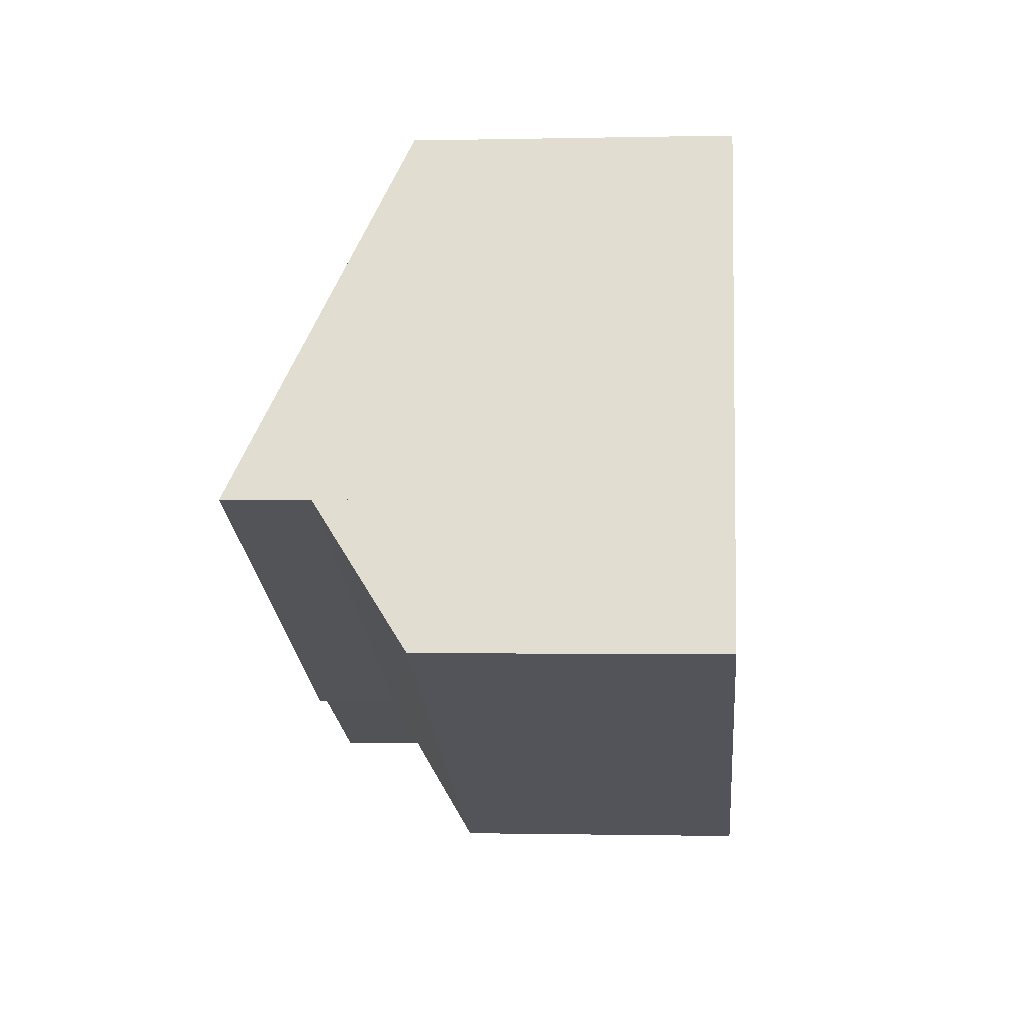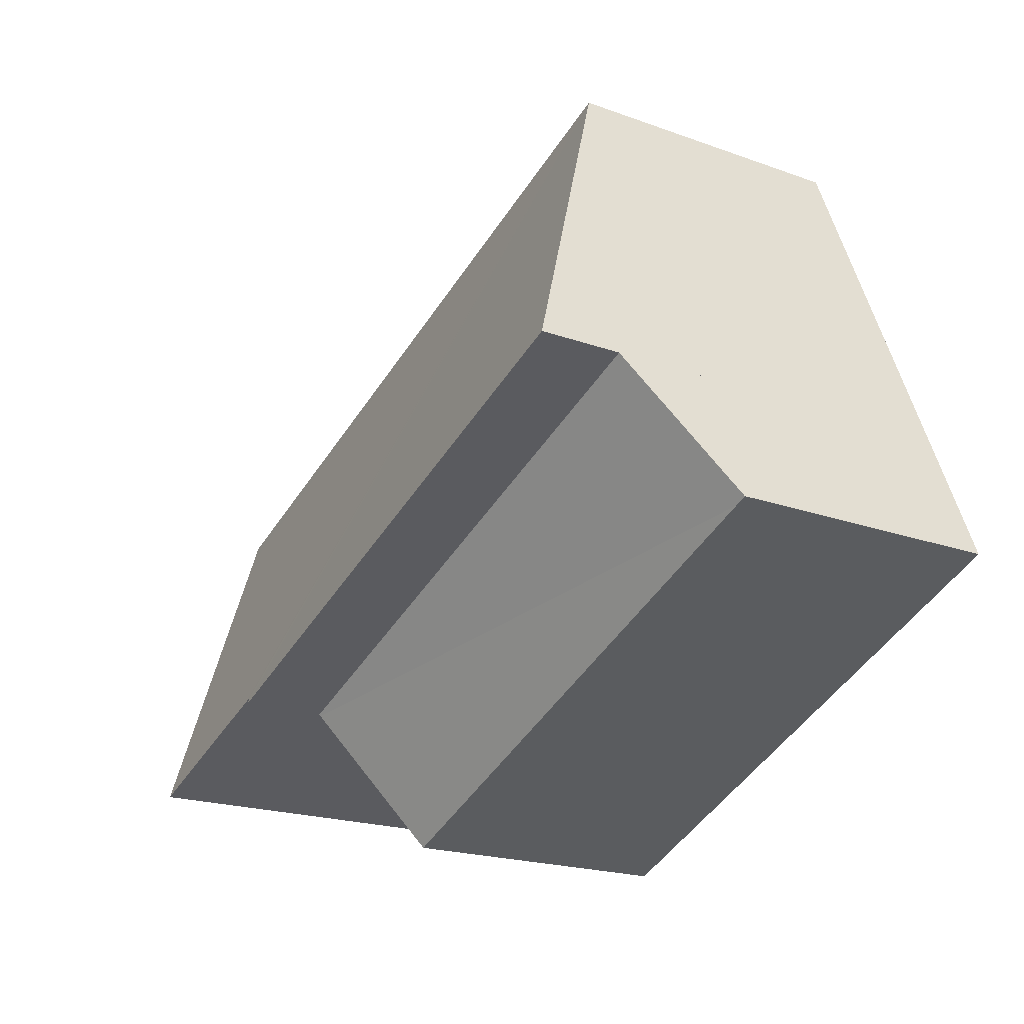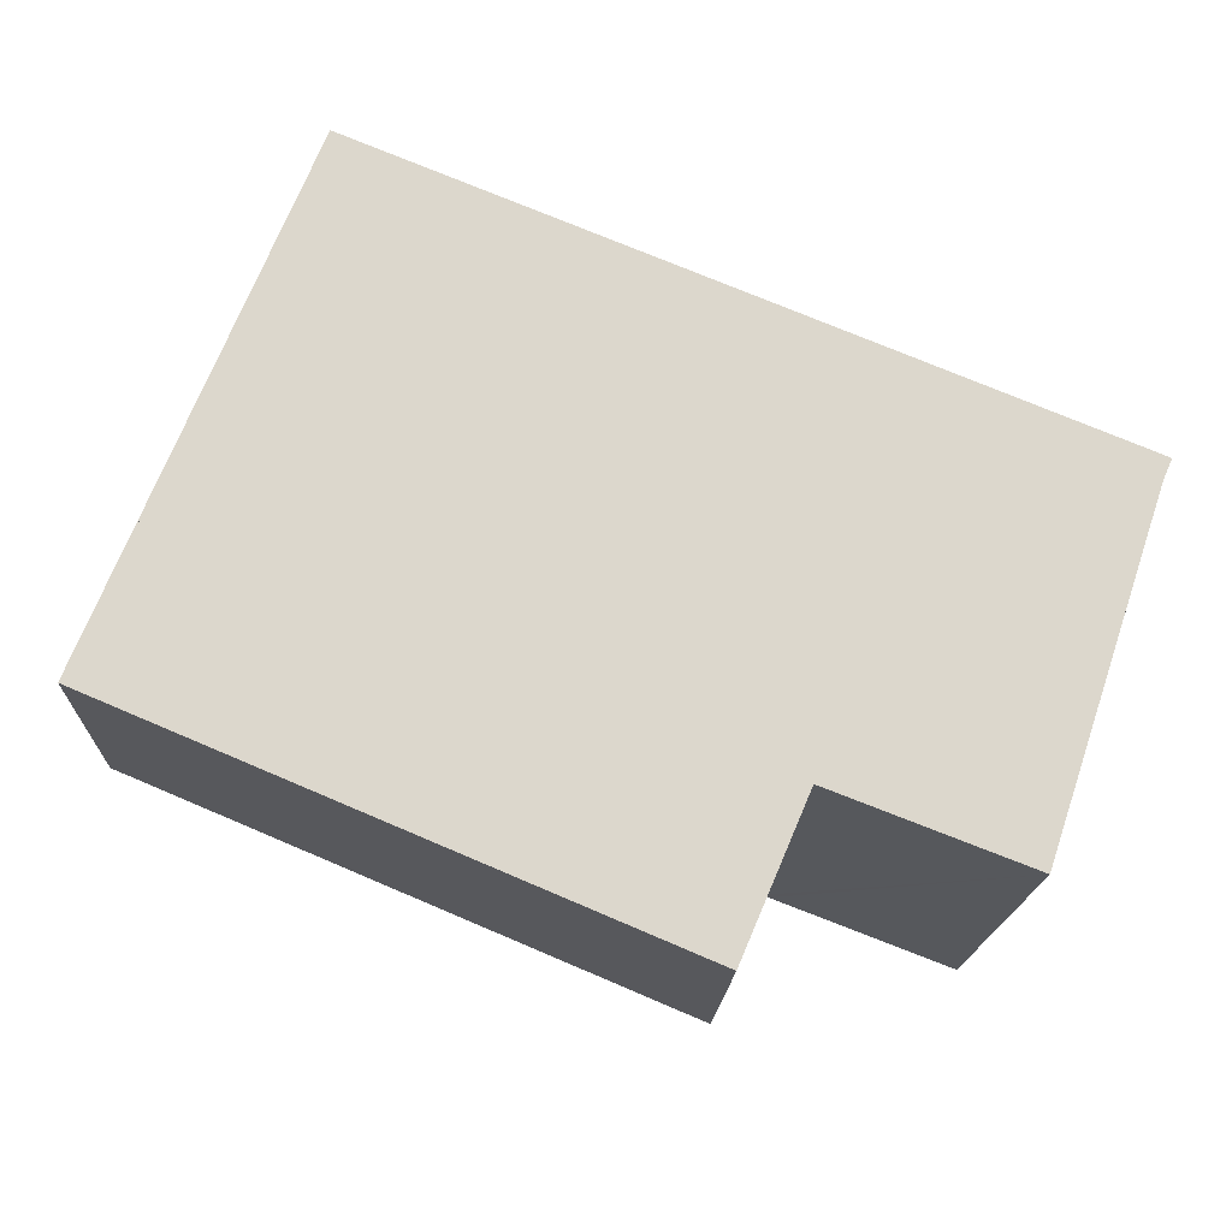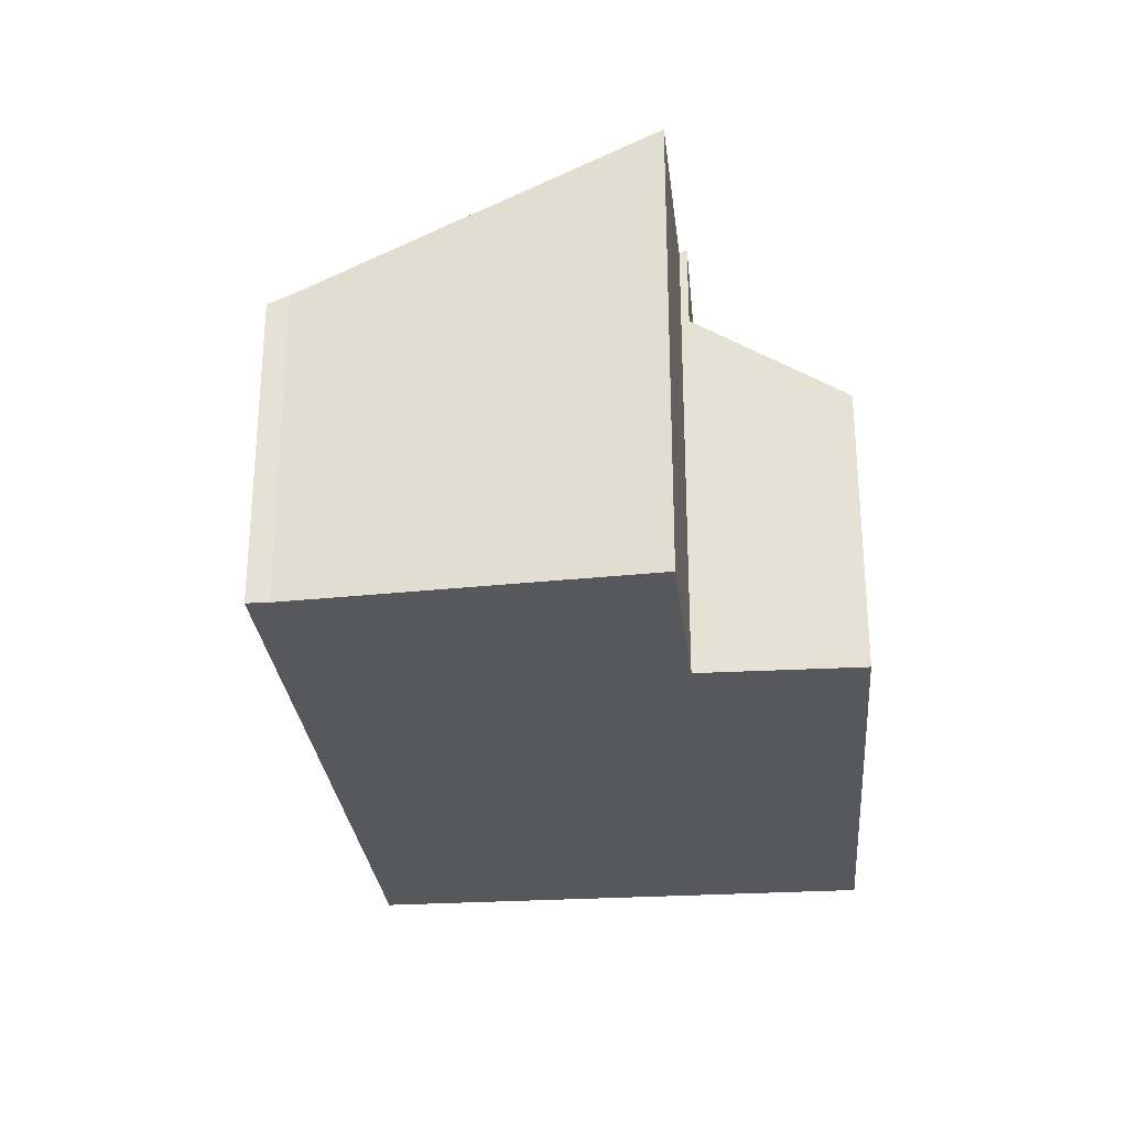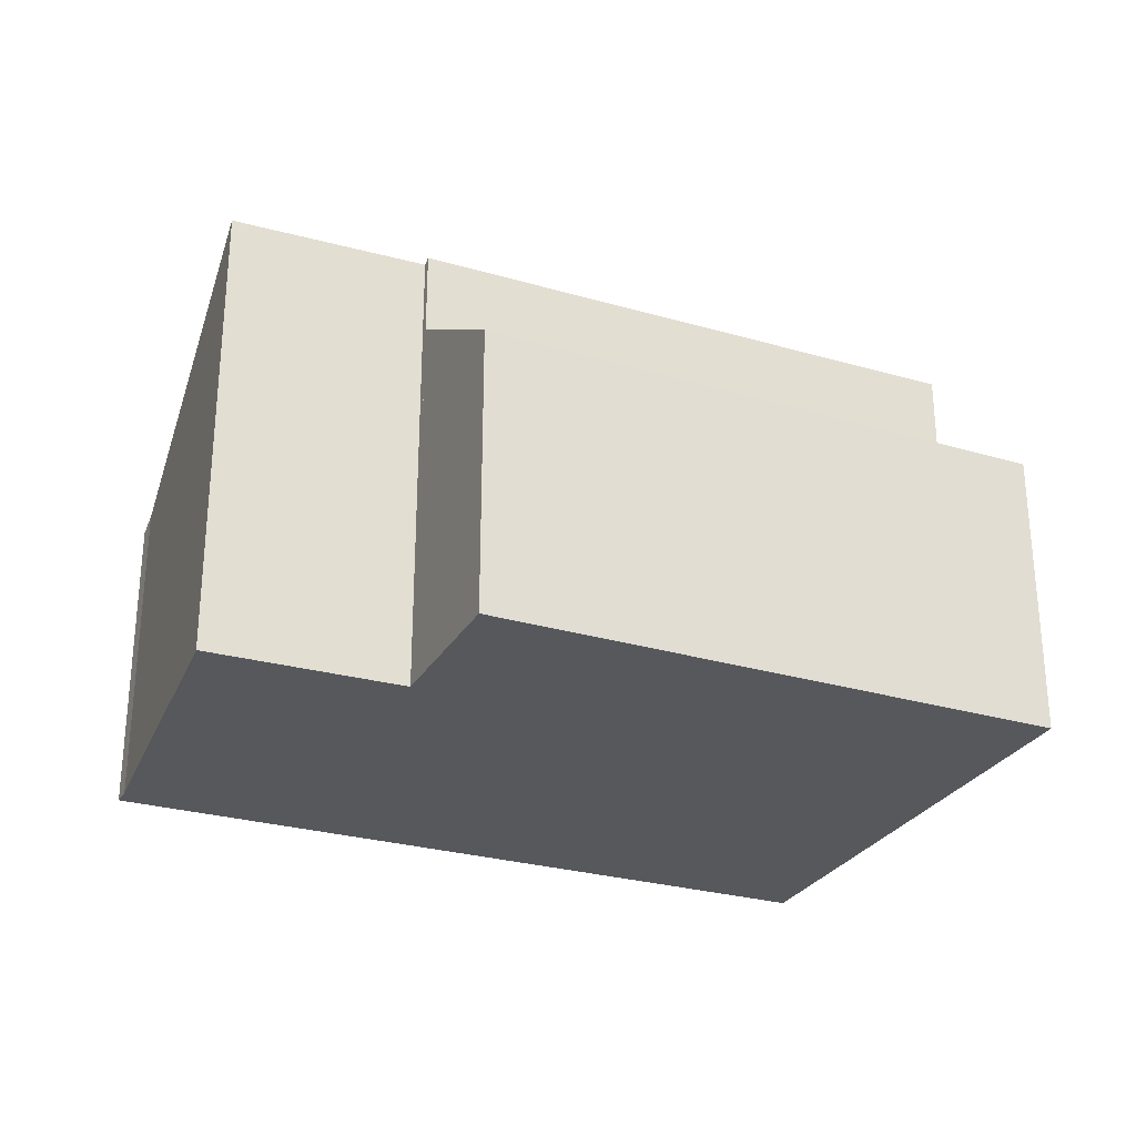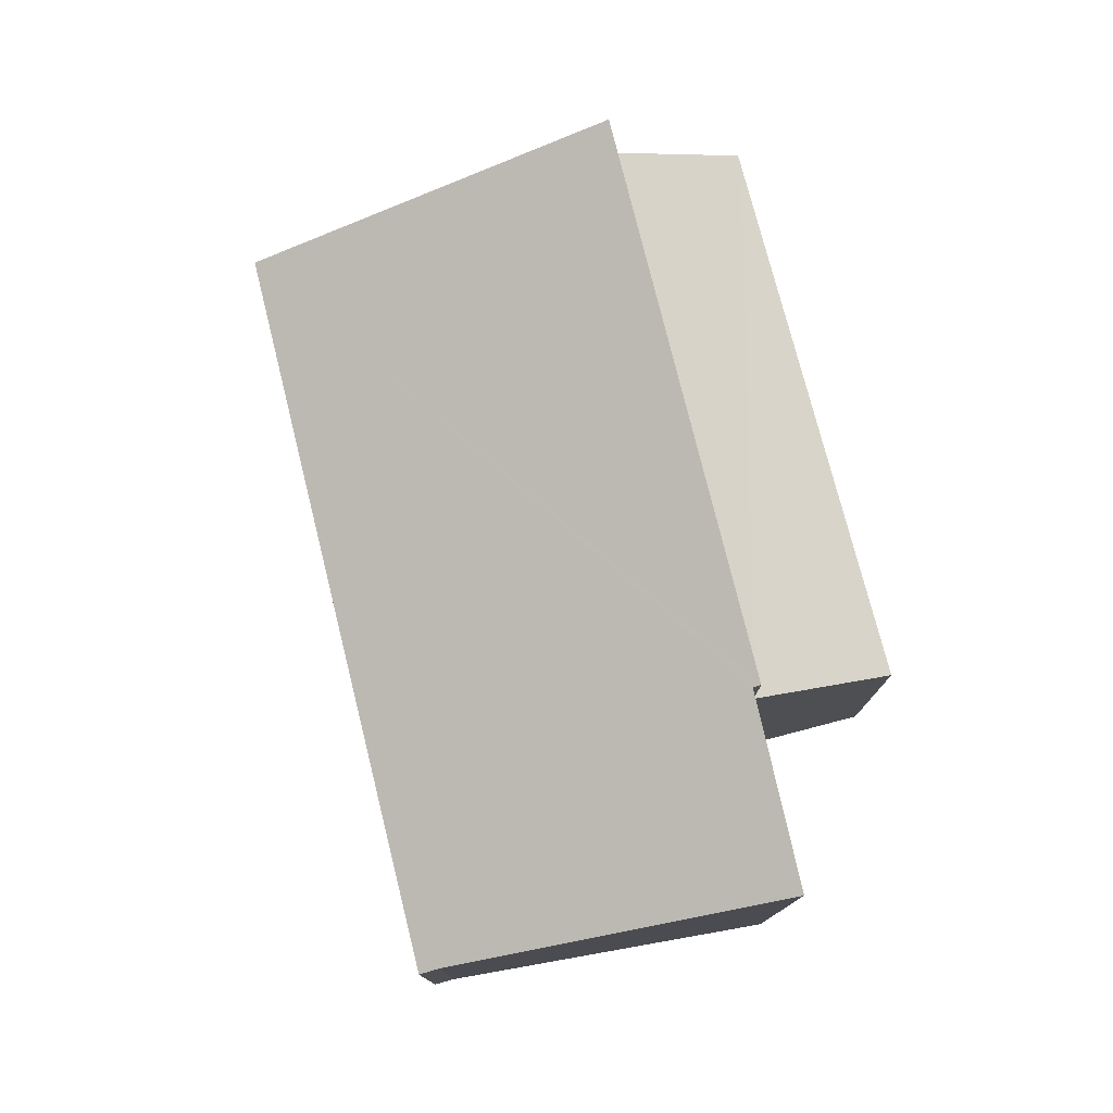
<metadata>
{"format":"obj","ext":"obj","renderer":"f3d","projection":"perspective","resolution":1024,"background":"white","views":[{"elev":-0.9,"azim":-85.1,"up":"+Z"},{"elev":-19.8,"azim":-123.9,"up":"+Z"},{"elev":-16.8,"azim":-2.1,"up":"+Z"},{"elev":-28.1,"azim":117.7,"up":"+Y"},{"elev":-27.9,"azim":178.5,"up":"+Y"},{"elev":77.6,"azim":98.3,"up":"+Y"}]}
</metadata>
<code>
v  12.56 8.044 -1.817
v  1.177 8.07 2.869
v  12.58 8.07 -1.78
v  0.253 6.072 -0.107
v  0 6.074 3.719e-16
v  11.31 6.072 -4.771
v  11.31 2.921e-16 -4.771
v  0.253 6.552e-18 -0.107
v  0 0 0
v  1.177 -1.757e-16 2.869
v  12.58 1.09e-16 -1.78
v  12.56 1.113e-16 -1.817
v  4.221 6.482 10.29
v  12.58 9.86 -1.78
v  1.177 9.86 2.869
v  12.64 9.791 -1.628
v  12.79 9.789 -1.684
v  16.54 9.756 -3.131
v  18.85 6.672 3.833
v  19.03 6.482 4.245
v  15.77 6.481 5.58
v  18.85 6.481 4.325
v  18.85 -2.648e-16 4.325
v  15.77 -3.417e-16 5.58
v  4.221 -6.298e-16 10.29
v  19.03 -2.599e-16 4.245
v  18.85 -2.347e-16 3.833
v  12.64 9.969e-17 -1.628
v  16.54 1.917e-16 -3.131
v  12.79 1.031e-16 -1.684
g defaultobject
f 1 2 3
f 2 1 4
f 2 4 5
f 4 1 6
f 7 4 6
f 4 7 8
f 4 8 5
f 5 8 9
f 5 10 2
f 10 5 9
f 10 3 2
f 3 10 11
f 11 1 3
f 1 11 6
f 6 11 7
f 7 11 12
f 8 10 9
f 10 8 7
f 10 7 12
f 10 12 11
f 13 14 15
f 14 13 16
f 16 13 17
f 17 13 18
f 18 13 19
f 19 13 20
f 20 13 21
f 20 21 22
f 21 23 22
f 23 21 13
f 23 13 24
f 24 13 25
f 26 22 23
f 26 20 22
f 20 27 19
f 27 20 26
f 16 11 14
f 11 16 28
f 19 29 18
f 29 19 27
f 29 17 18
f 17 29 16
f 16 29 28
f 28 29 30
f 11 15 14
f 15 11 10
f 10 13 15
f 13 10 25
f 11 25 10
f 25 11 28
f 25 28 30
f 25 30 29
f 25 29 24
f 24 29 27
f 24 27 23
f 23 27 26

</code>
